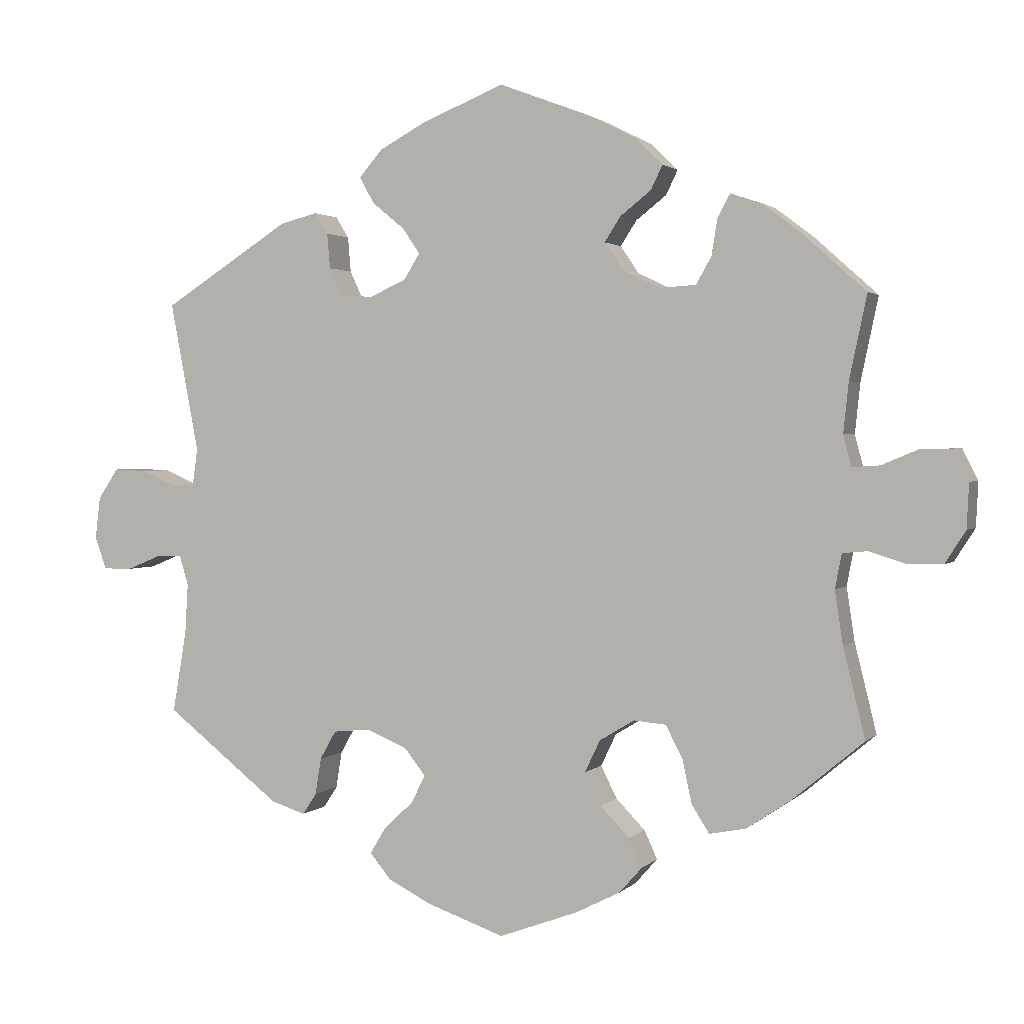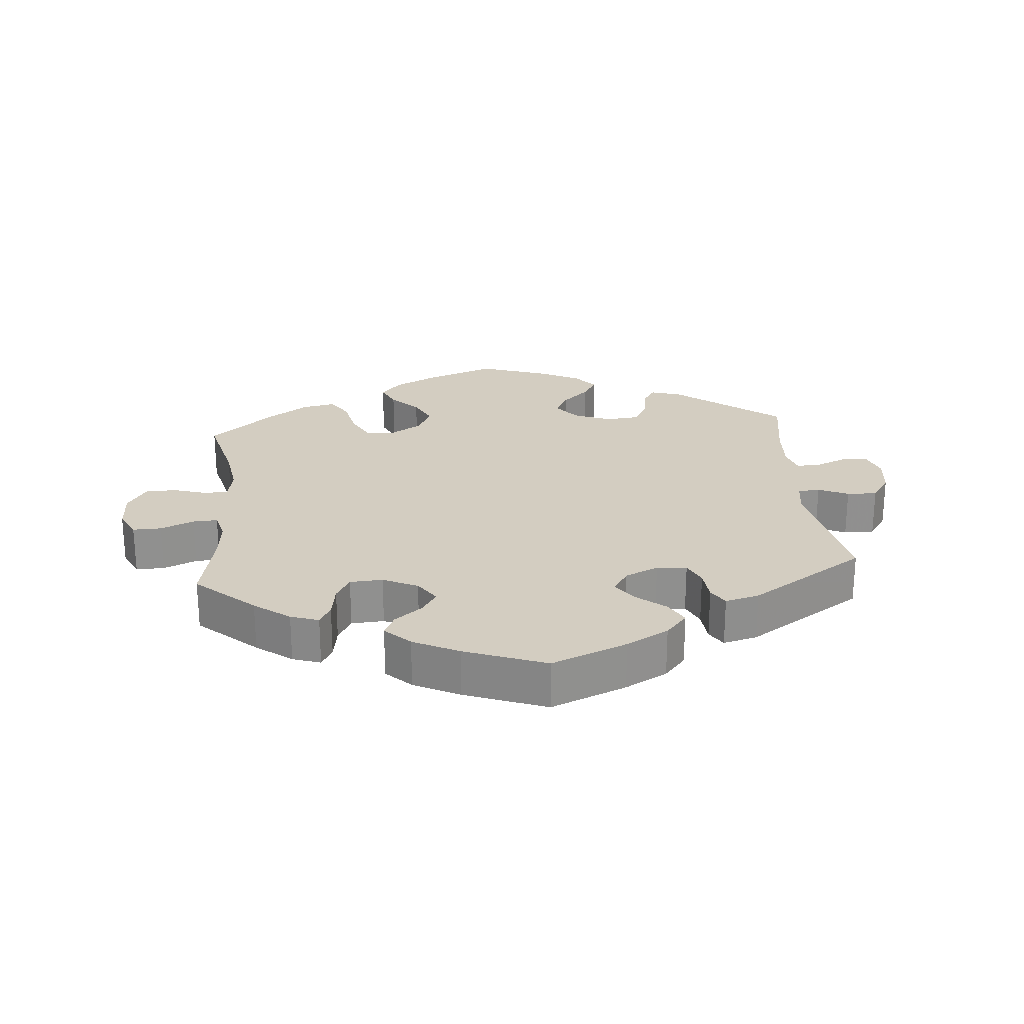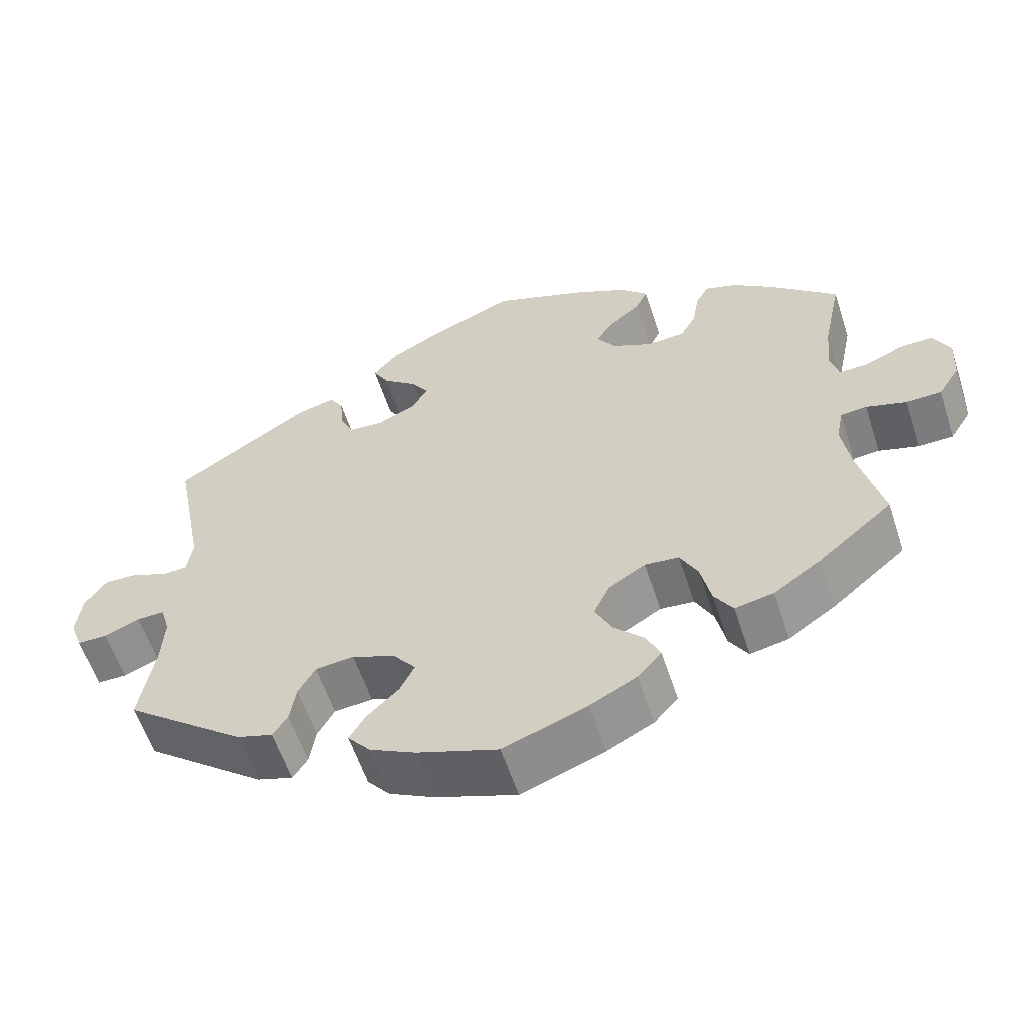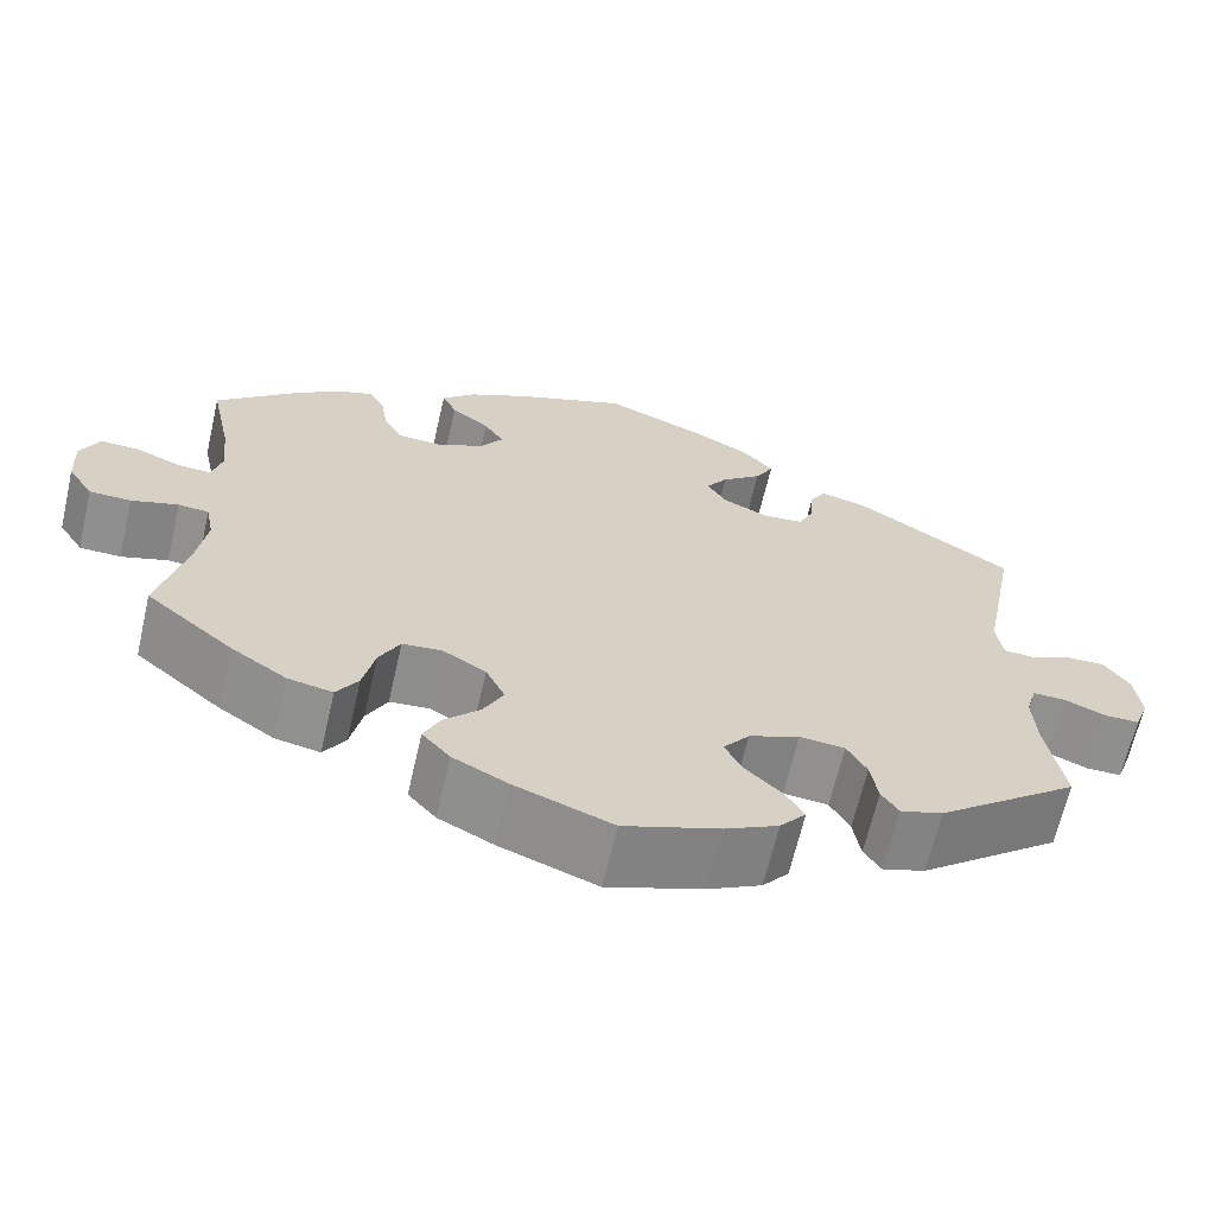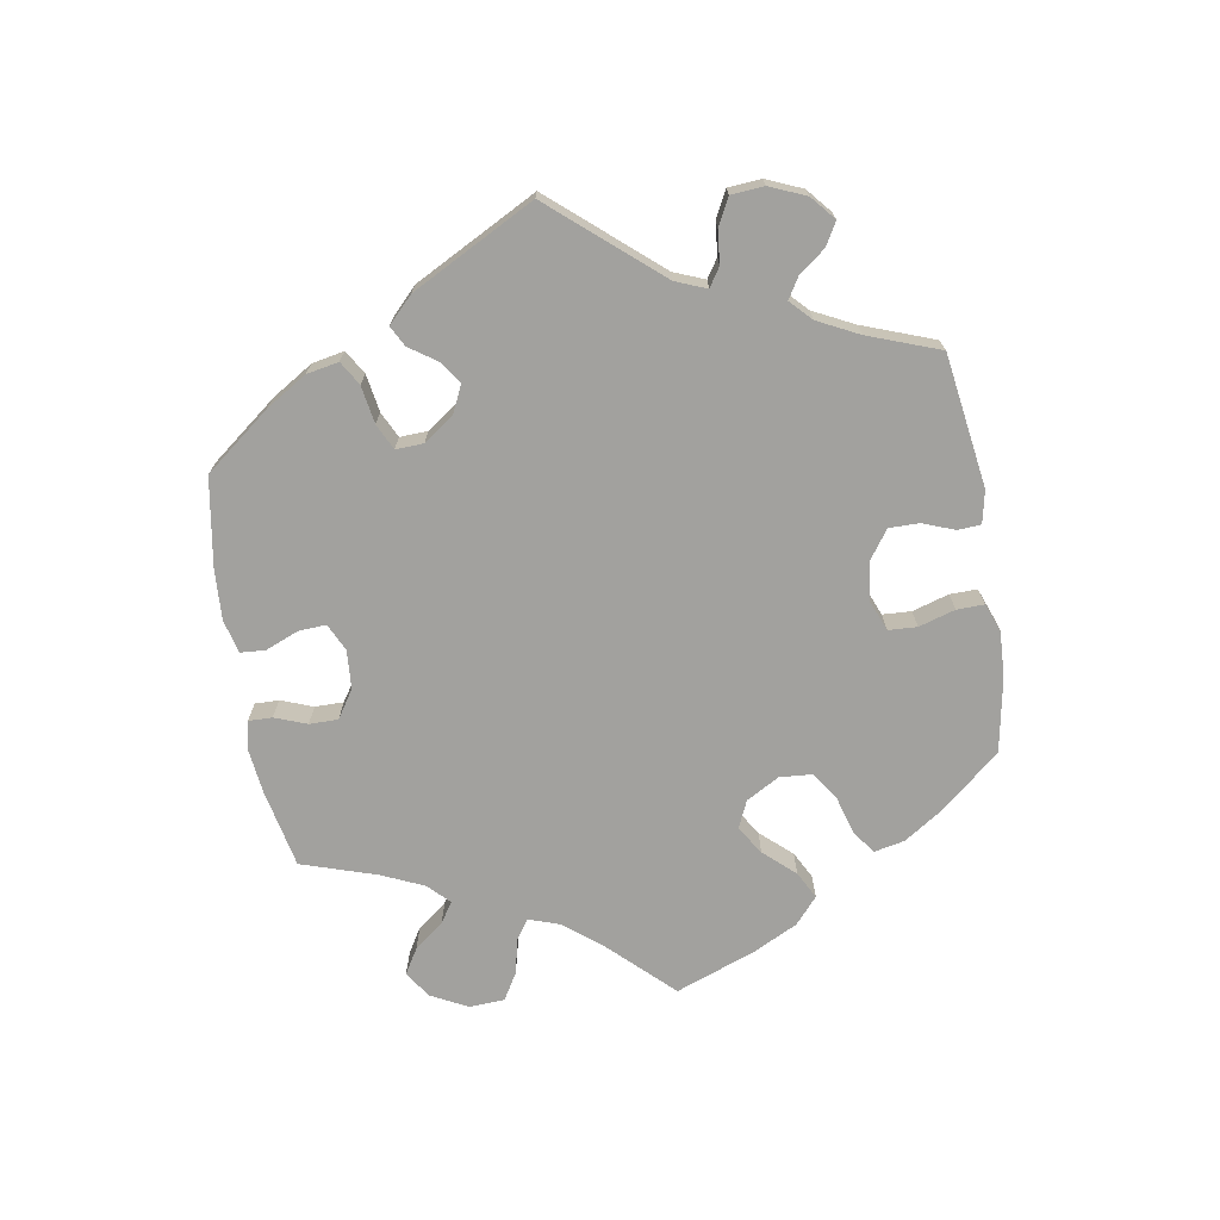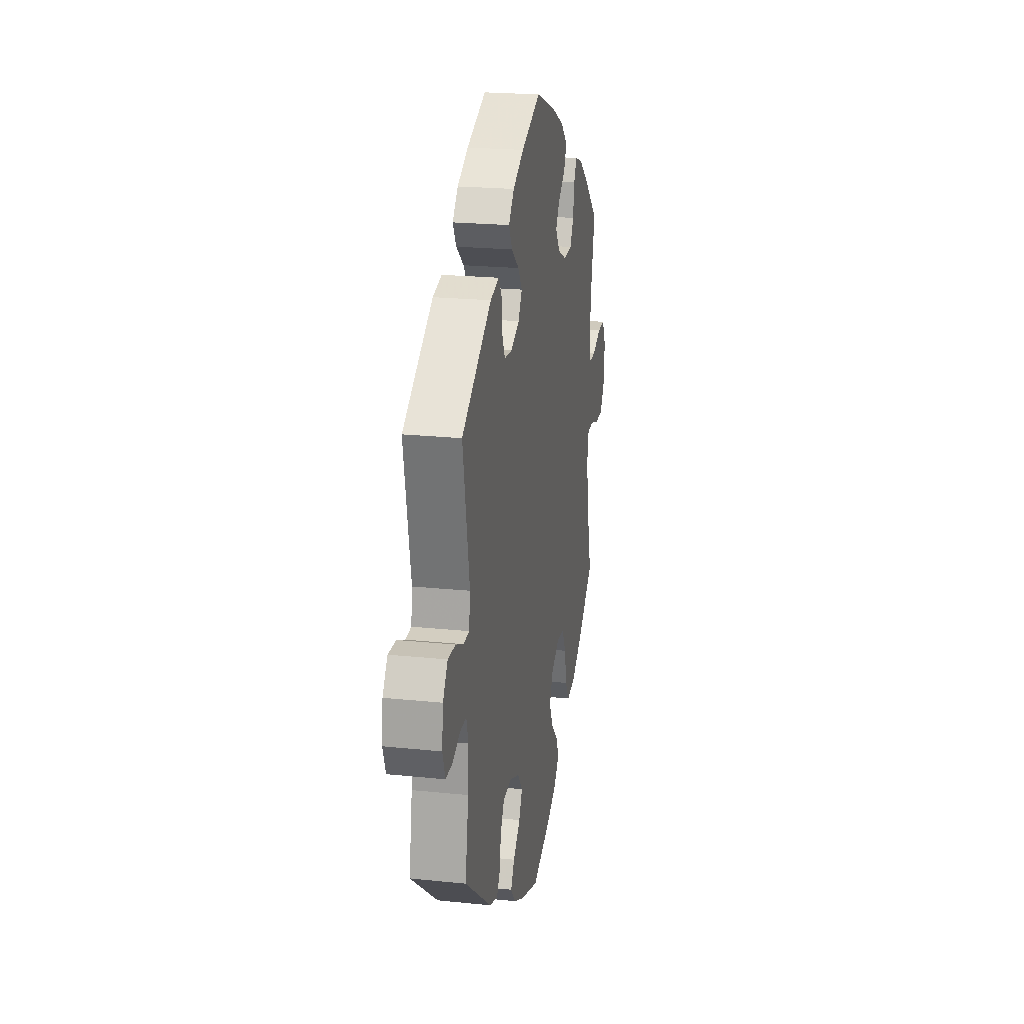
<metadata>
{"format":"obj","ext":"obj","renderer":"f3d","projection":"perspective","resolution":1024,"background":"white","views":[{"elev":1.9,"azim":-159.6,"up":"+Z"},{"elev":24.8,"azim":-5.1,"up":"+Y"},{"elev":-58.4,"azim":-161.9,"up":"+Z"},{"elev":-65.3,"azim":-13.0,"up":"+Z"},{"elev":-72.1,"azim":69.7,"up":"+Y"},{"elev":21.7,"azim":100.4,"up":"+Z"}]}
</metadata>
<code>
v 0.462 0.07 0.084
v 0.469 0.07 0.035
v 0.502 0.07 0.033
v 0.547 0.07 0.053
v 0.592 0.07 0.055
v 0.62 0.07 0.014
v 0.627 0.07 -0.044
v 0.611 0.07 -0.088
v 0.572 0.07 -0.088
v 0.526 0.07 -0.069
v 0.49 0.07 -0.068
v 0.478 0.07 -0.109
v 0.482 0.07 -0.177
v 0.501 0.07 -0.289
v 0.344 0.07 -0.412
v 0.297 0.07 -0.427
v 0.278 0.07 -0.398
v 0.27 0.07 -0.348
v 0.248 0.07 -0.309
v 0.198 0.07 -0.304
v 0.142 0.07 -0.327
v 0.113 0.07 -0.364
v 0.132 0.07 -0.402
v 0.173 0.07 -0.441
v 0.194 0.07 -0.476
v 0.165 0.07 -0.511
v 0.106 0.07 -0.541
v 0 0.07 -0.578
v -0.108 0.07 -0.538
v -0.169 0.07 -0.507
v -0.2 0.07 -0.472
v -0.182 0.07 -0.433
v -0.142 0.07 -0.392
v -0.12 0.07 -0.348
v -0.141 0.07 -0.304
v -0.189 0.07 -0.275
v -0.233 0.07 -0.279
v -0.256 0.07 -0.323
v -0.269 0.07 -0.383
v -0.293 0.07 -0.421
v -0.343 0.07 -0.411
v -0.404 0.07 -0.37
v -0.501 0.07 -0.289
v -0.471 0.07 -0.167
v -0.46 0.07 -0.094
v -0.469 0.07 -0.047
v -0.503 0.07 -0.044
v -0.555 0.07 -0.06
v -0.601 0.07 -0.059
v -0.629 0.07 -0.015
v -0.632 0.07 0.046
v -0.611 0.07 0.088
v -0.568 0.07 0.087
v -0.518 0.07 0.066
v -0.481 0.07 0.064
v -0.47 0.07 0.106
v -0.477 0.07 0.174
v -0.501 0.07 0.288
v -0.414 0.07 0.366
v -0.361 0.07 0.406
v -0.319 0.07 0.42
v -0.302 0.07 0.389
v -0.294 0.07 0.339
v -0.273 0.07 0.302
v -0.224 0.07 0.299
v -0.172 0.07 0.324
v -0.147 0.07 0.361
v -0.169 0.07 0.395
v -0.211 0.07 0.428
v -0.227 0.07 0.461
v -0.19 0.07 0.497
v -0.122 0.07 0.531
v 0 0.07 0.577
v 0.113 0.07 0.531
v 0.176 0.07 0.497
v 0.208 0.07 0.46
v 0.188 0.07 0.424
v 0.144 0.07 0.388
v 0.12 0.07 0.353
v 0.142 0.07 0.318
v 0.192 0.07 0.295
v 0.237 0.07 0.299
v 0.254 0.07 0.336
v 0.258 0.07 0.384
v 0.276 0.07 0.413
v 0.327 0.07 0.4
v 0.501 0.07 0.289
v 0.462 0 0.084
v 0.469 0 0.035
v 0.502 0 0.033
v 0.547 0 0.053
v 0.592 0 0.055
v 0.62 0 0.014
v 0.627 0 -0.044
v 0.611 0 -0.088
v 0.572 0 -0.088
v 0.526 0 -0.069
v 0.49 0 -0.068
v 0.478 0 -0.109
v 0.482 0 -0.177
v 0.501 0 -0.289
v 0.344 0 -0.412
v 0.297 0 -0.427
v 0.278 0 -0.398
v 0.27 0 -0.348
v 0.248 0 -0.309
v 0.198 0 -0.304
v 0.142 0 -0.327
v 0.113 0 -0.364
v 0.132 0 -0.402
v 0.173 0 -0.441
v 0.194 0 -0.476
v 0.165 0 -0.511
v 0.106 0 -0.541
v 0 0 -0.578
v -0.108 0 -0.538
v -0.169 0 -0.507
v -0.2 0 -0.472
v -0.182 0 -0.433
v -0.142 0 -0.392
v -0.12 0 -0.348
v -0.141 0 -0.304
v -0.189 0 -0.275
v -0.233 0 -0.279
v -0.256 0 -0.323
v -0.269 0 -0.383
v -0.293 0 -0.421
v -0.343 0 -0.411
v -0.404 0 -0.37
v -0.501 0 -0.289
v -0.471 0 -0.167
v -0.46 0 -0.094
v -0.469 0 -0.047
v -0.503 0 -0.044
v -0.555 0 -0.06
v -0.601 0 -0.059
v -0.629 0 -0.015
v -0.632 0 0.046
v -0.611 0 0.088
v -0.568 0 0.087
v -0.518 0 0.066
v -0.481 0 0.064
v -0.47 0 0.106
v -0.477 0 0.174
v -0.501 0 0.288
v -0.414 0 0.366
v -0.361 0 0.406
v -0.319 0 0.42
v -0.302 0 0.389
v -0.294 0 0.339
v -0.273 0 0.302
v -0.224 0 0.299
v -0.172 0 0.324
v -0.147 0 0.361
v -0.169 0 0.395
v -0.211 0 0.428
v -0.227 0 0.461
v -0.19 0 0.497
v -0.122 0 0.531
v 0 0 0.577
v 0.113 0 0.531
v 0.176 0 0.497
v 0.208 0 0.46
v 0.188 0 0.424
v 0.144 0 0.388
v 0.12 0 0.353
v 0.142 0 0.318
v 0.192 0 0.295
v 0.237 0 0.299
v 0.254 0 0.336
v 0.258 0 0.384
v 0.276 0 0.413
v 0.327 0 0.4
v 0.501 0 0.289
f 86 87 1
f 83 84 85 86
f 82 83 86 1
f 81 82 1 2
f 80 81 2
f 75 76 77 78
f 75 78 79
f 74 75 79
f 73 74 79
f 72 73 79
f 71 72 79 80
f 68 69 70 71
f 67 68 71 80
f 60 61 62 63
f 60 63 64
f 57 58 59 60
f 56 57 60 64
f 55 56 64 65
f 51 52 53 54
f 51 54 55
f 50 51 55
f 47 48 49 50
f 46 47 50 55
f 45 46 55 65
f 41 42 43 44
f 38 39 40 41
f 37 38 41 44
f 36 37 44 45
f 30 31 32 33
f 30 33 34
f 29 30 34
f 28 29 34
f 27 28 34 35
f 23 24 25 26
f 22 23 26 27
f 15 16 17 18
f 13 14 15 18
f 12 13 18 19
f 11 12 19 20
f 7 8 9 10
f 7 10 11
f 6 7 11
f 3 4 5 6
f 2 3 6 11
f 66 67 80 2
f 35 36 45 65
f 22 27 35 65
f 21 22 65 66
f 20 21 66
f 2 11 20 66
f 88 174 173
f 173 172 171 170
f 88 173 170 169
f 89 88 169 168
f 89 168 167
f 165 164 163 162
f 166 165 162
f 166 162 161
f 166 161 160
f 166 160 159
f 167 166 159 158
f 158 157 156 155
f 167 158 155 154
f 150 149 148 147
f 151 150 147
f 147 146 145 144
f 151 147 144 143
f 152 151 143 142
f 141 140 139 138
f 142 141 138
f 142 138 137
f 137 136 135 134
f 142 137 134 133
f 152 142 133 132
f 131 130 129 128
f 128 127 126 125
f 131 128 125 124
f 132 131 124 123
f 120 119 118 117
f 121 120 117
f 121 117 116
f 121 116 115
f 122 121 115 114
f 113 112 111 110
f 114 113 110 109
f 105 104 103 102
f 105 102 101 100
f 106 105 100 99
f 107 106 99 98
f 97 96 95 94
f 98 97 94
f 98 94 93
f 93 92 91 90
f 98 93 90 89
f 89 167 154 153
f 152 132 123 122
f 152 122 114 109
f 153 152 109 108
f 153 108 107
f 153 107 98 89
f 1 88 89 2
f 2 89 90 3
f 3 90 91 4
f 4 91 92 5
f 5 92 93 6
f 6 93 94 7
f 7 94 95 8
f 8 95 96 9
f 9 96 97 10
f 10 97 98 11
f 11 98 99 12
f 12 99 100 13
f 13 100 101 14
f 14 101 102 15
f 15 102 103 16
f 16 103 104 17
f 17 104 105 18
f 18 105 106 19
f 19 106 107 20
f 20 107 108 21
f 21 108 109 22
f 22 109 110 23
f 23 110 111 24
f 24 111 112 25
f 25 112 113 26
f 26 113 114 27
f 27 114 115 28
f 28 115 116 29
f 29 116 117 30
f 30 117 118 31
f 31 118 119 32
f 32 119 120 33
f 33 120 121 34
f 34 121 122 35
f 35 122 123 36
f 36 123 124 37
f 37 124 125 38
f 38 125 126 39
f 39 126 127 40
f 40 127 128 41
f 41 128 129 42
f 42 129 130 43
f 43 130 131 44
f 44 131 132 45
f 45 132 133 46
f 46 133 134 47
f 47 134 135 48
f 48 135 136 49
f 49 136 137 50
f 50 137 138 51
f 51 138 139 52
f 52 139 140 53
f 53 140 141 54
f 54 141 142 55
f 55 142 143 56
f 56 143 144 57
f 57 144 145 58
f 58 145 146 59
f 59 146 147 60
f 60 147 148 61
f 61 148 149 62
f 62 149 150 63
f 63 150 151 64
f 64 151 152 65
f 65 152 153 66
f 66 153 154 67
f 67 154 155 68
f 68 155 156 69
f 69 156 157 70
f 70 157 158 71
f 71 158 159 72
f 72 159 160 73
f 73 160 161 74
f 74 161 162 75
f 75 162 163 76
f 76 163 164 77
f 77 164 165 78
f 78 165 166 79
f 79 166 167 80
f 80 167 168 81
f 81 168 169 82
f 82 169 170 83
f 83 170 171 84
f 84 171 172 85
f 85 172 173 86
f 86 173 174 87
f 87 174 88 1

</code>
